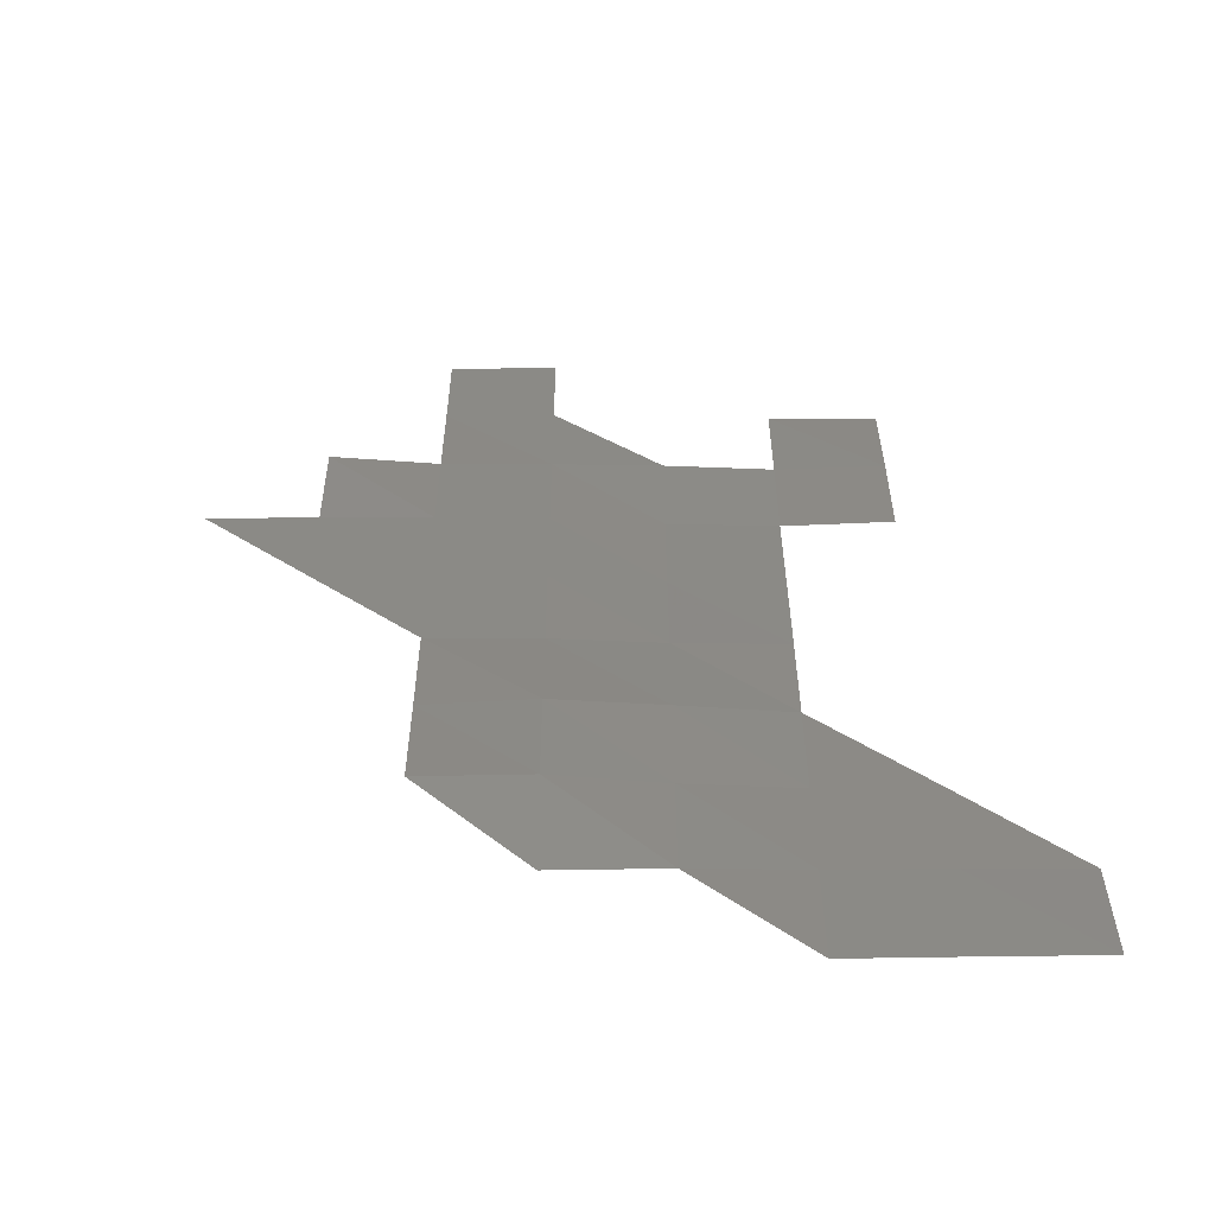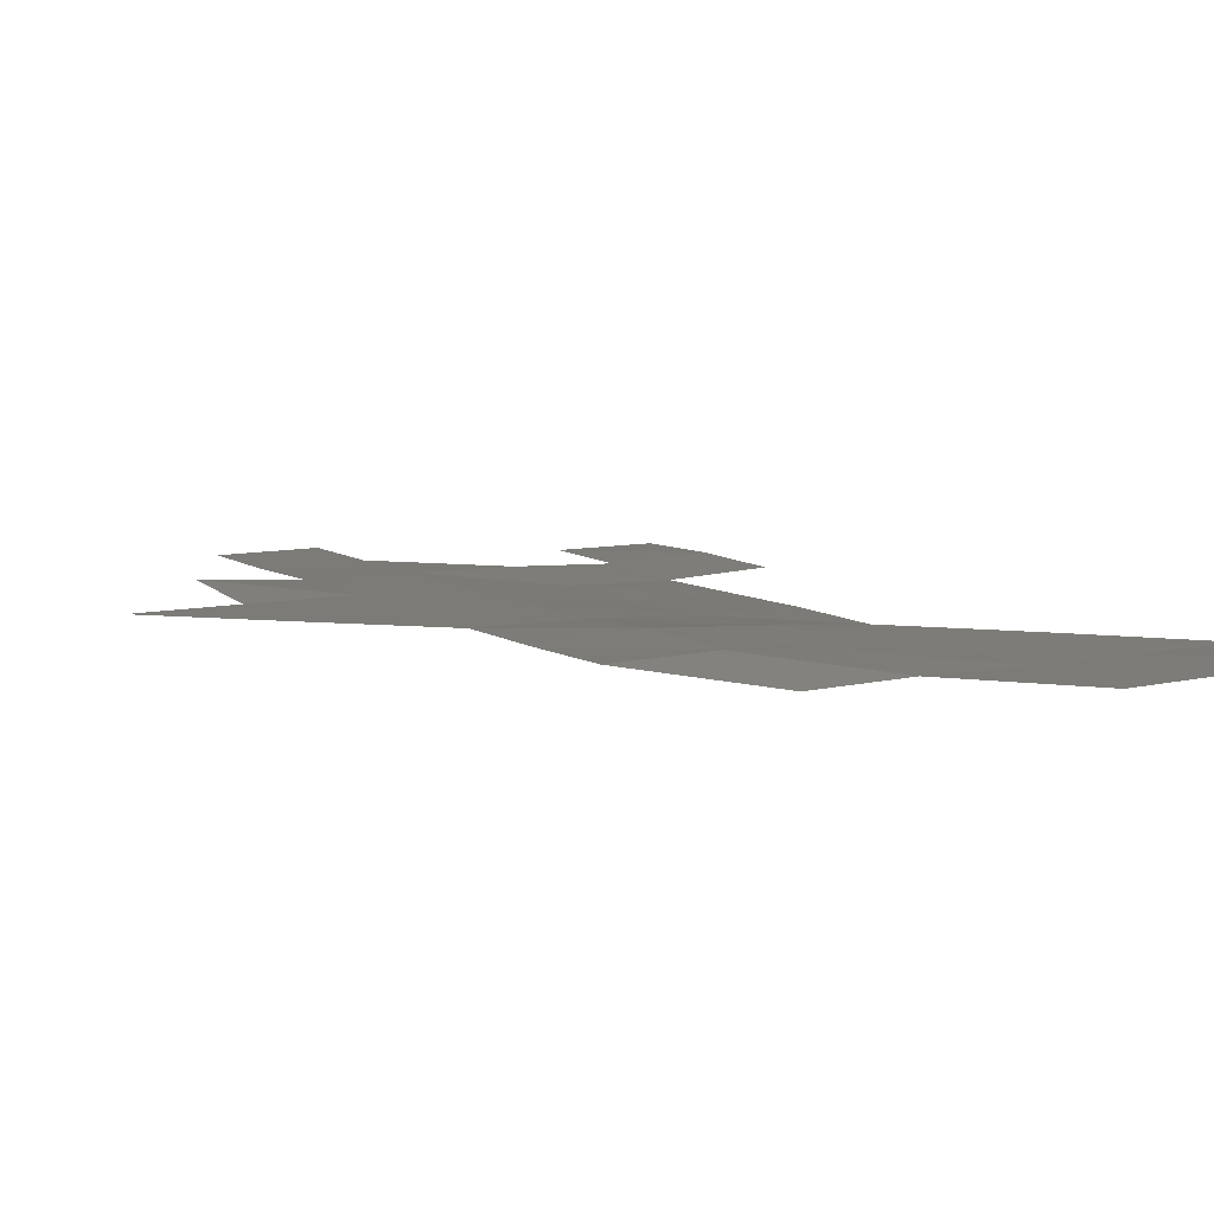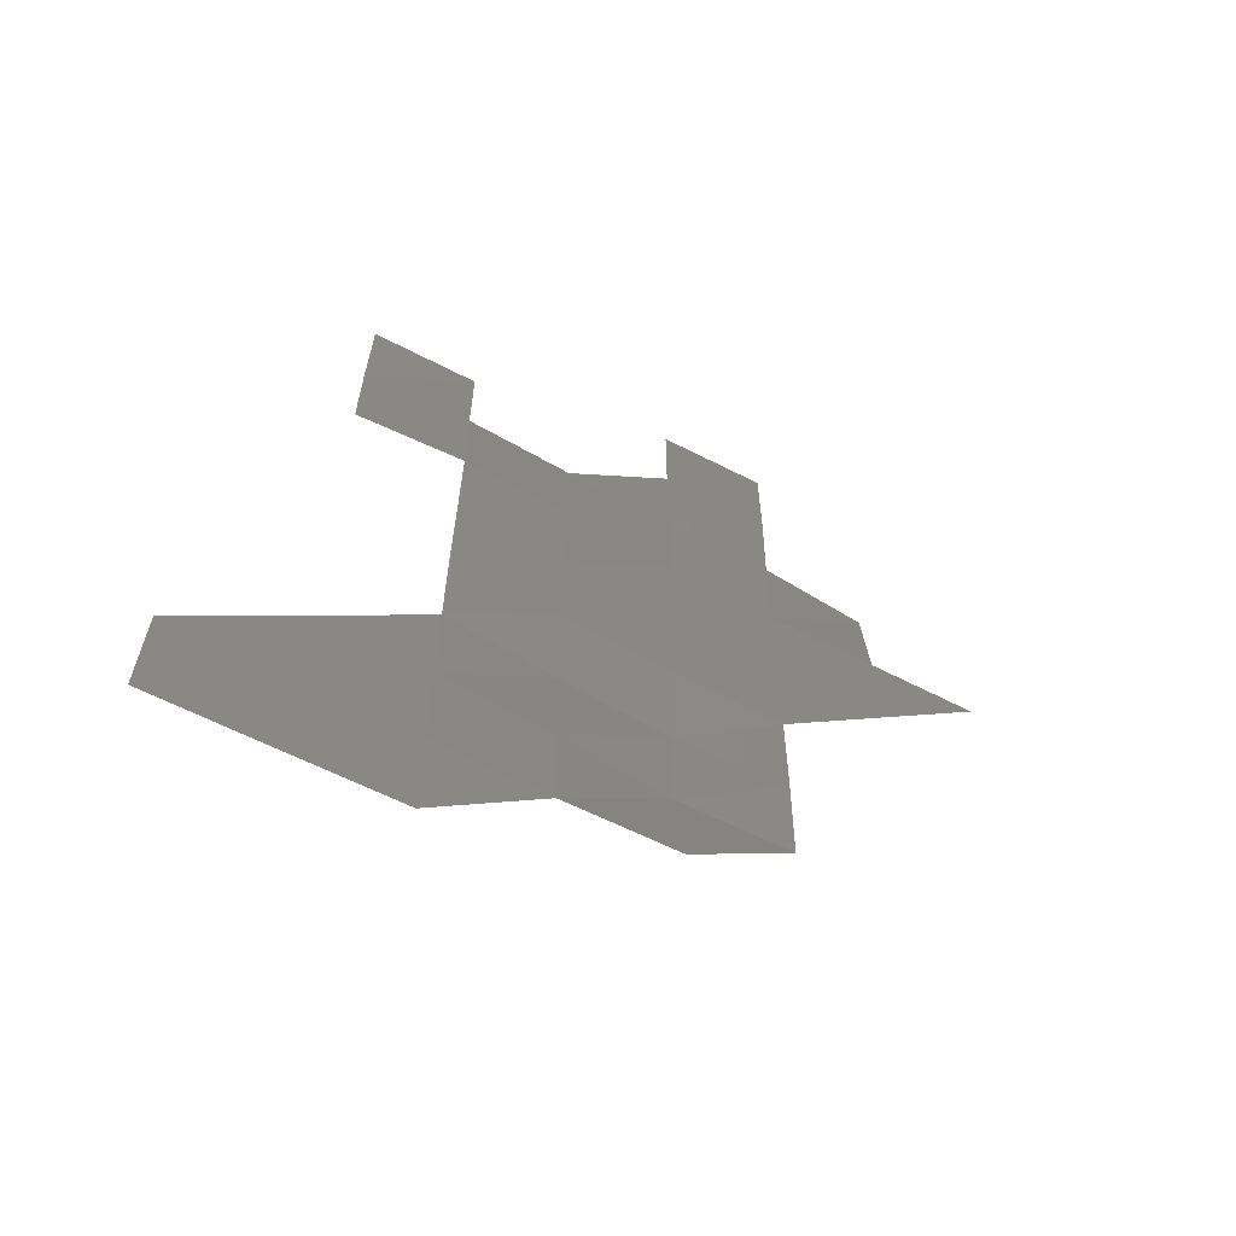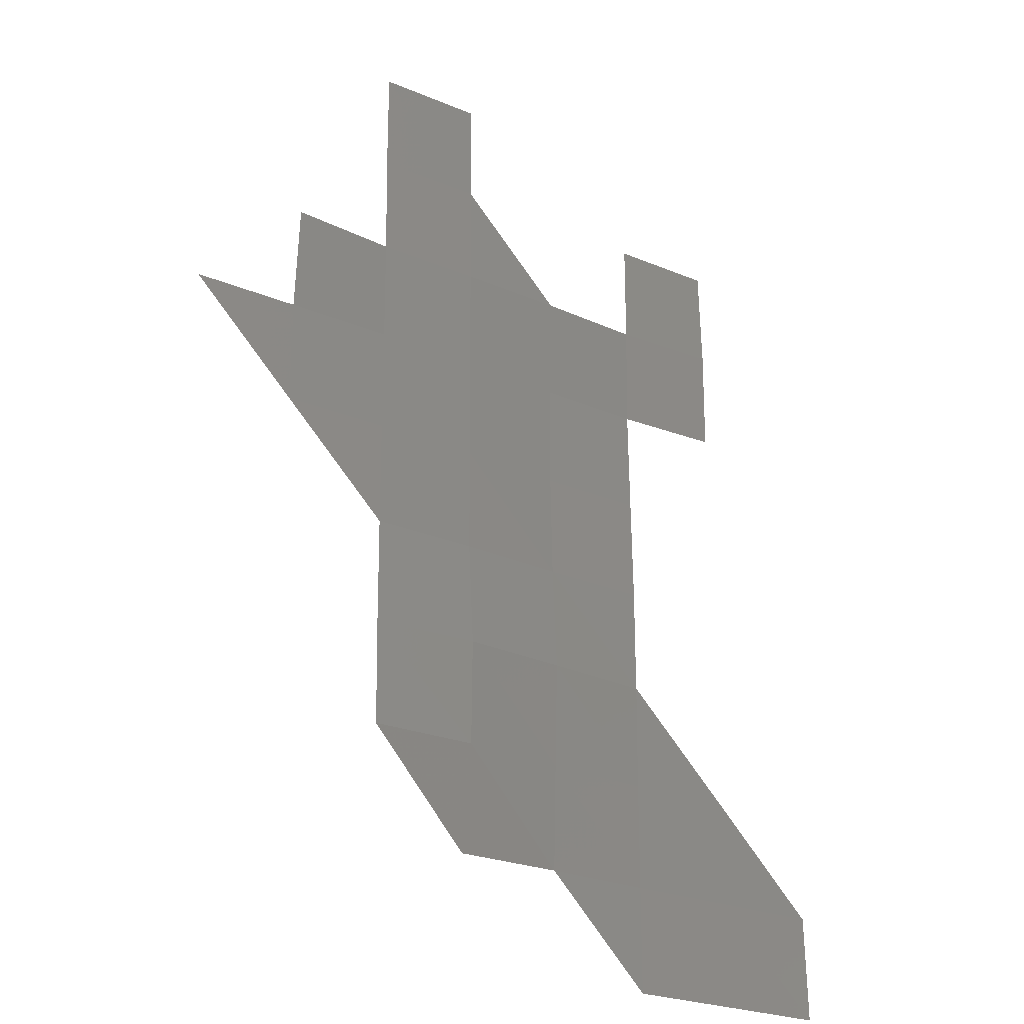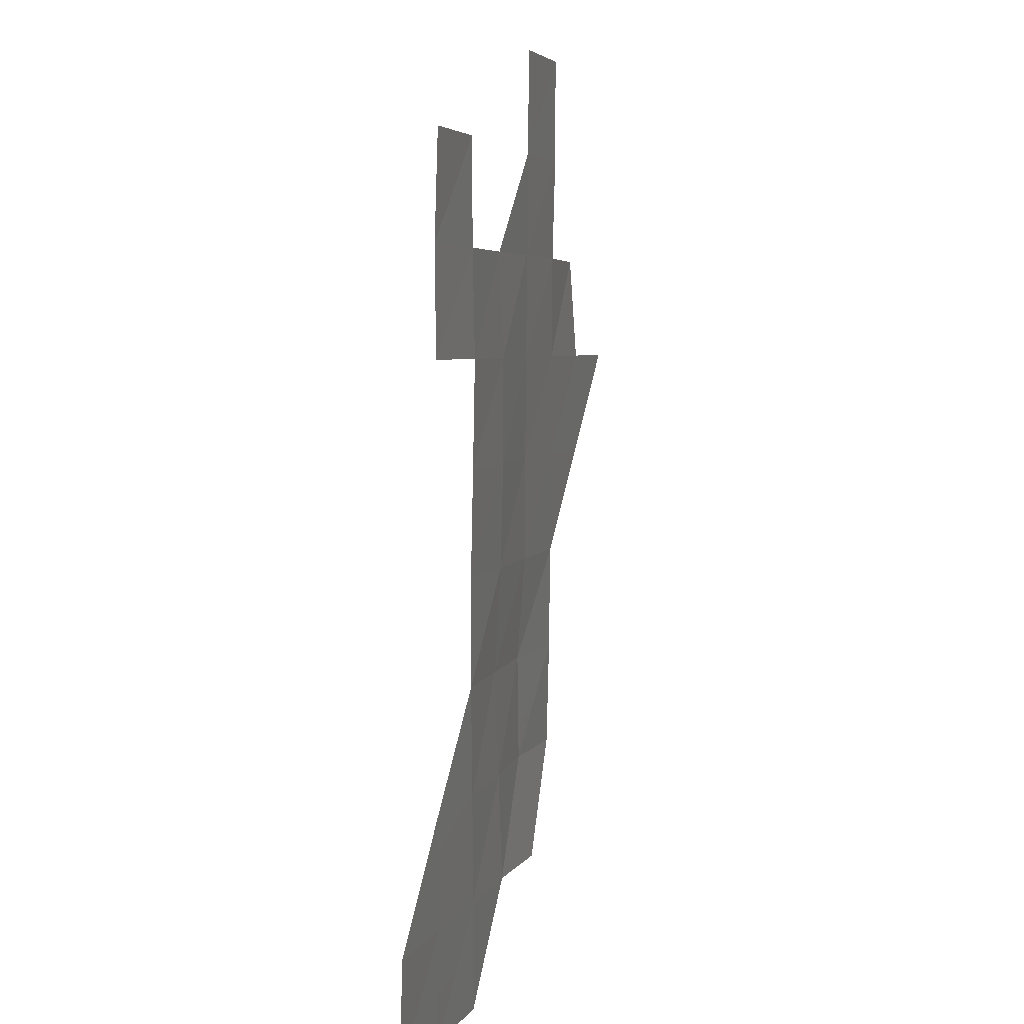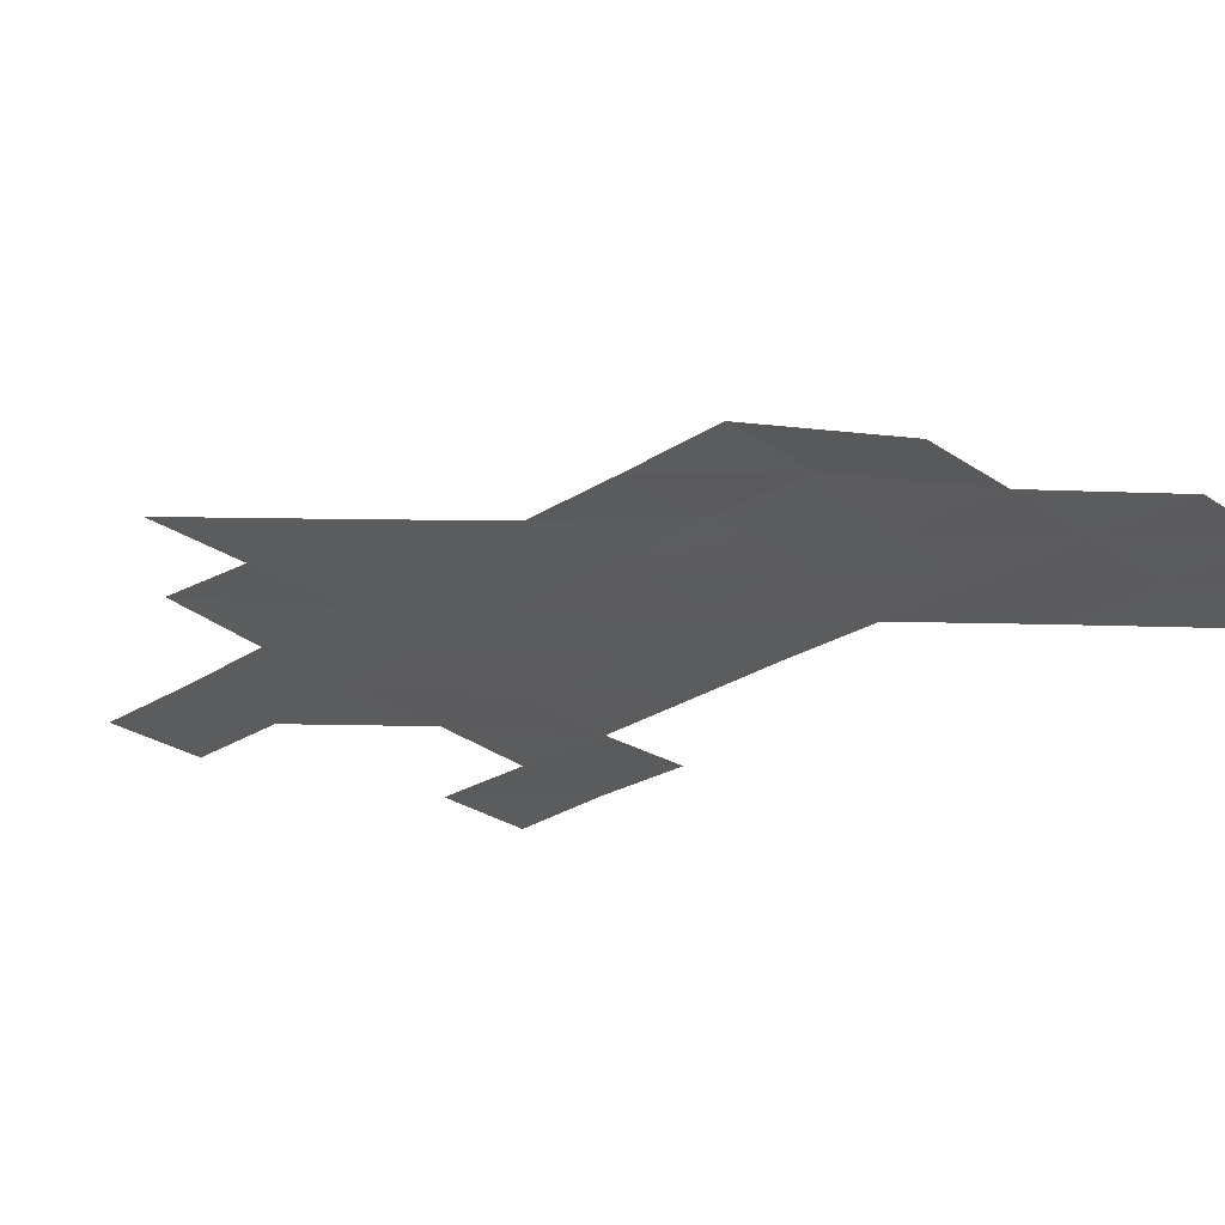
<metadata>
{"format":"stl","ext":"stl","renderer":"f3d","projection":"perspective","resolution":1024,"background":"white","views":[{"elev":-58.8,"azim":0.3,"up":"+Y"},{"elev":9.1,"azim":-30.1,"up":"+Z"},{"elev":-65.0,"azim":152.9,"up":"+Y"},{"elev":-25.4,"azim":-33.9,"up":"+Y"},{"elev":4.4,"azim":106.3,"up":"+Y"},{"elev":-27.4,"azim":-46.7,"up":"+Z"}]}
</metadata>
<code>
# stl→obj: 45 verts, 59 faces
v 4.585e+05 5.46e+06 3615
v 4.595e+05 5.46e+06 3598
v 4.595e+05 5.46e+06 3595
v 4.605e+05 5.46e+06 3608
v 4.605e+05 5.46e+06 3601
v 4.615e+05 5.46e+06 3617
v 4.615e+05 5.46e+06 3596
v 4.565e+05 5.462e+06 3724
v 4.575e+05 5.462e+06 3739
v 4.575e+05 5.46e+06 3602
v 4.585e+05 5.462e+06 3650
v 4.595e+05 5.462e+06 3601
v 4.605e+05 5.462e+06 3609
v 4.565e+05 5.462e+06 3698
v 4.575e+05 5.462e+06 3751
v 4.585e+05 5.462e+06 3687
v 4.595e+05 5.462e+06 3613
v 4.565e+05 5.464e+06 3688
v 4.575e+05 5.464e+06 3677
v 4.585e+05 5.464e+06 3628
v 4.595e+05 5.464e+06 3612
v 4.555e+05 5.464e+06 3681
v 4.565e+05 5.464e+06 3681
v 4.575e+05 5.464e+06 3672
v 4.585e+05 5.464e+06 3602
v 4.595e+05 5.464e+06 3591
v 4.545e+05 5.466e+06 3678
v 4.555e+05 5.466e+06 3678
v 4.565e+05 5.466e+06 3676
v 4.575e+05 5.466e+06 3659
v 4.585e+05 5.466e+06 3600
v 4.595e+05 5.466e+06 3572
v 4.555e+05 5.466e+06 3745
v 4.565e+05 5.466e+06 3666
v 4.575e+05 5.466e+06 3658
v 4.585e+05 5.466e+06 3638
v 4.595e+05 5.466e+06 3593
v 4.605e+05 5.466e+06 3612
v 4.605e+05 5.466e+06 3623
v 4.565e+05 5.468e+06 3639
v 4.575e+05 5.468e+06 3642
v 4.595e+05 5.468e+06 3594
v 4.605e+05 5.468e+06 3591
v 4.565e+05 5.468e+06 3636
v 4.575e+05 5.468e+06 3636
f 1 2 3
f 2 4 3
f 2 5 4
f 5 6 4
f 5 7 6
f 8 9 10
f 9 1 10
f 9 11 1
f 11 2 1
f 11 12 2
f 12 5 2
f 12 13 5
f 13 7 5
f 14 9 8
f 14 15 9
f 15 11 9
f 15 16 11
f 16 12 11
f 16 17 12
f 17 13 12
f 18 15 14
f 18 19 15
f 19 16 15
f 19 20 16
f 20 17 16
f 20 21 17
f 22 23 18
f 23 19 18
f 23 24 19
f 24 20 19
f 24 25 20
f 25 21 20
f 25 26 21
f 27 28 22
f 28 23 22
f 28 29 23
f 29 24 23
f 29 30 24
f 30 25 24
f 30 31 25
f 31 26 25
f 31 32 26
f 33 29 28
f 33 34 29
f 34 30 29
f 34 35 30
f 35 31 30
f 35 36 31
f 36 32 31
f 36 37 32
f 37 38 32
f 37 39 38
f 40 35 34
f 40 41 35
f 41 36 35
f 42 39 37
f 42 43 39
f 44 41 40
f 44 45 41

</code>
